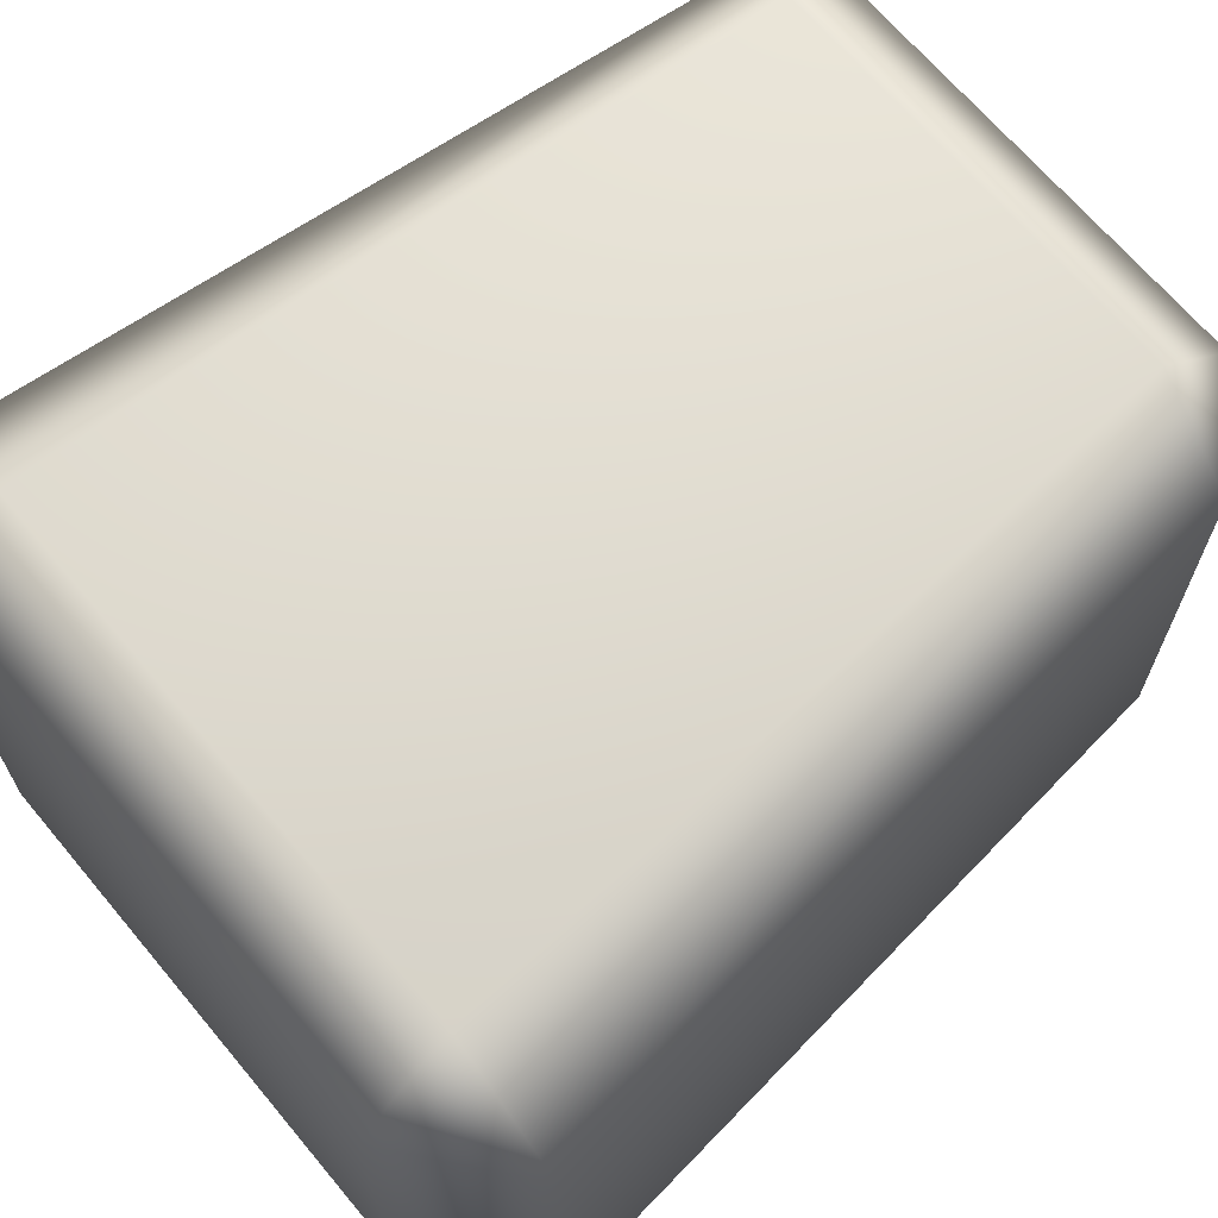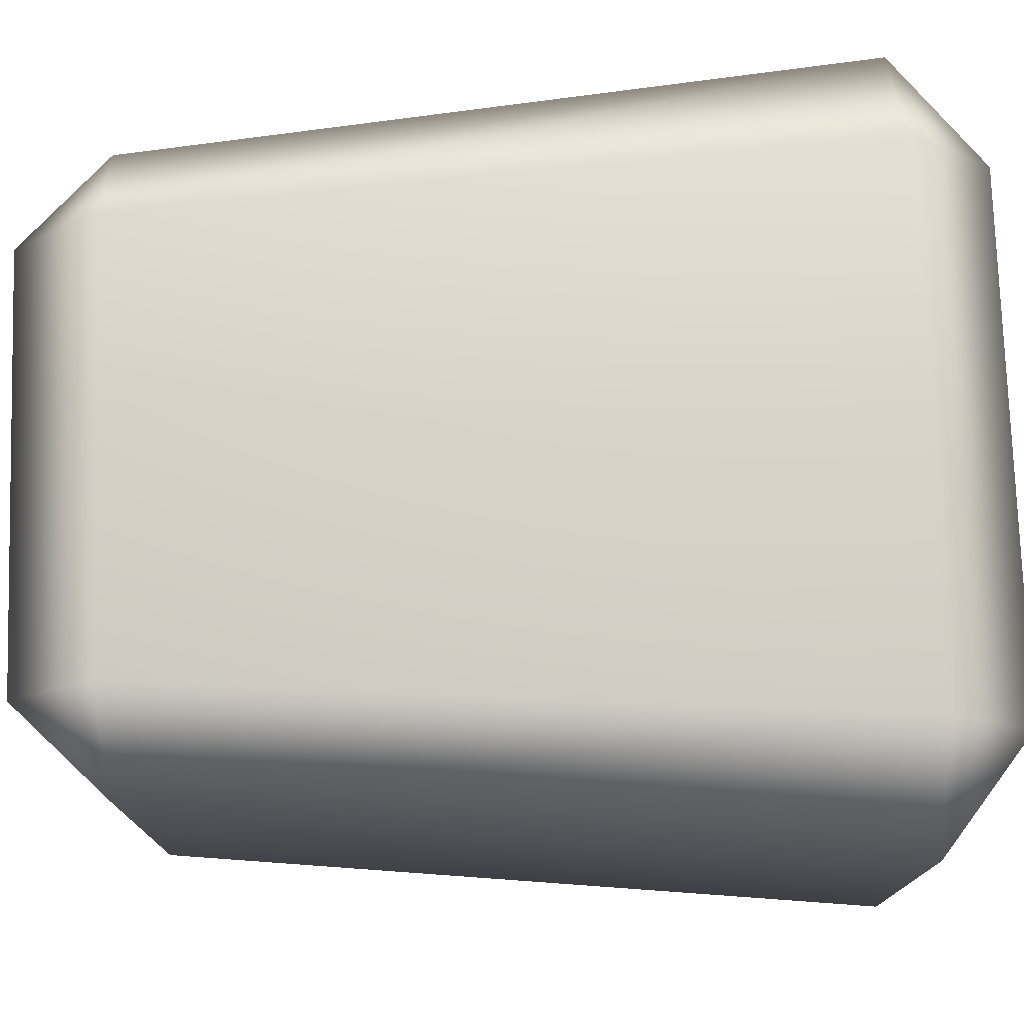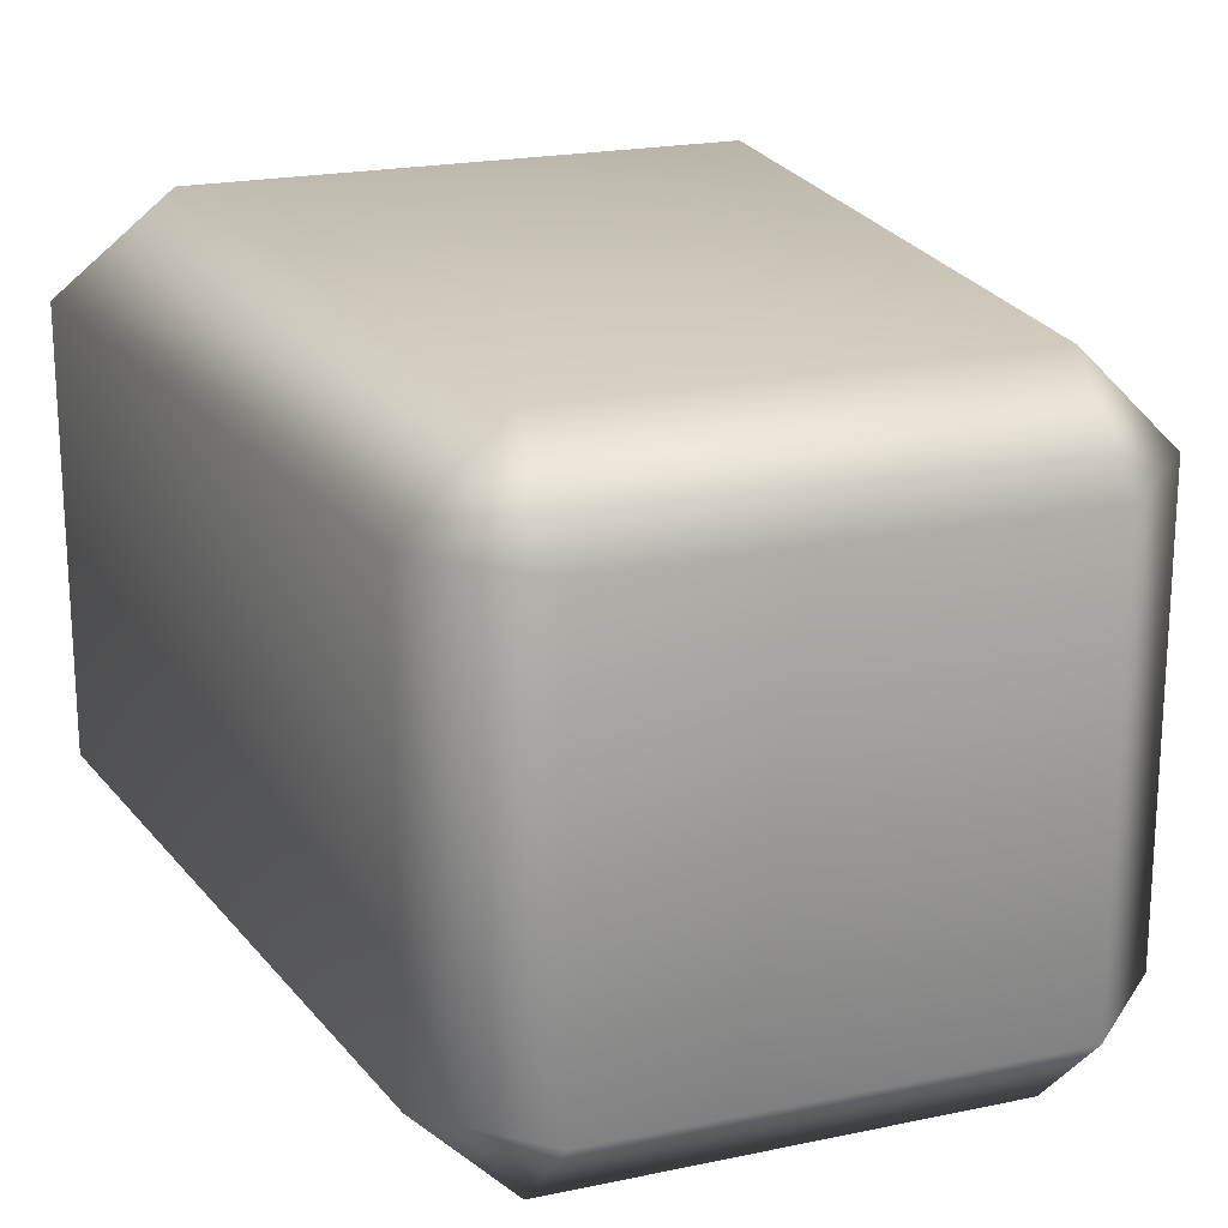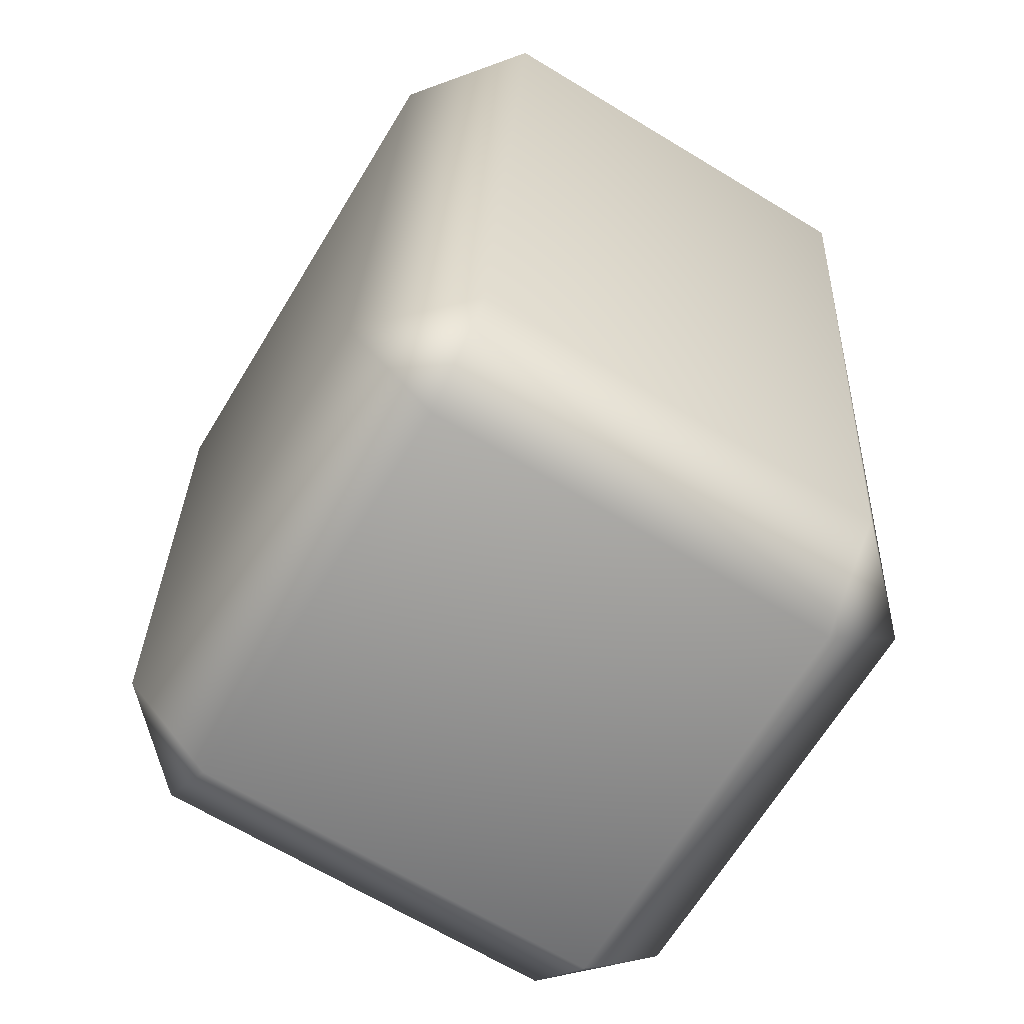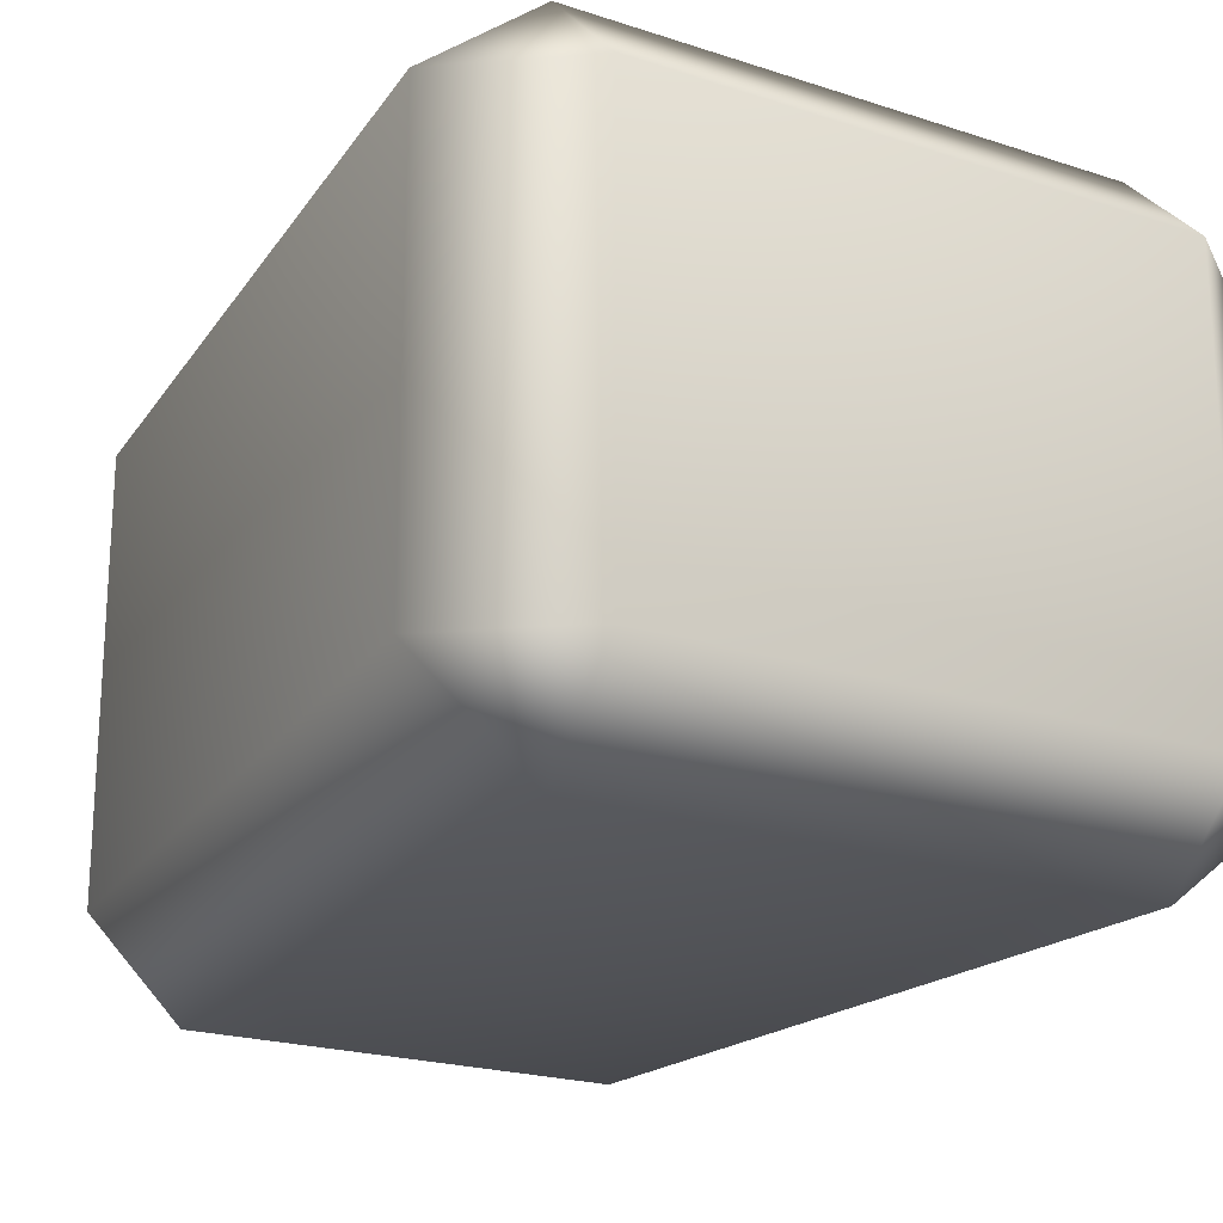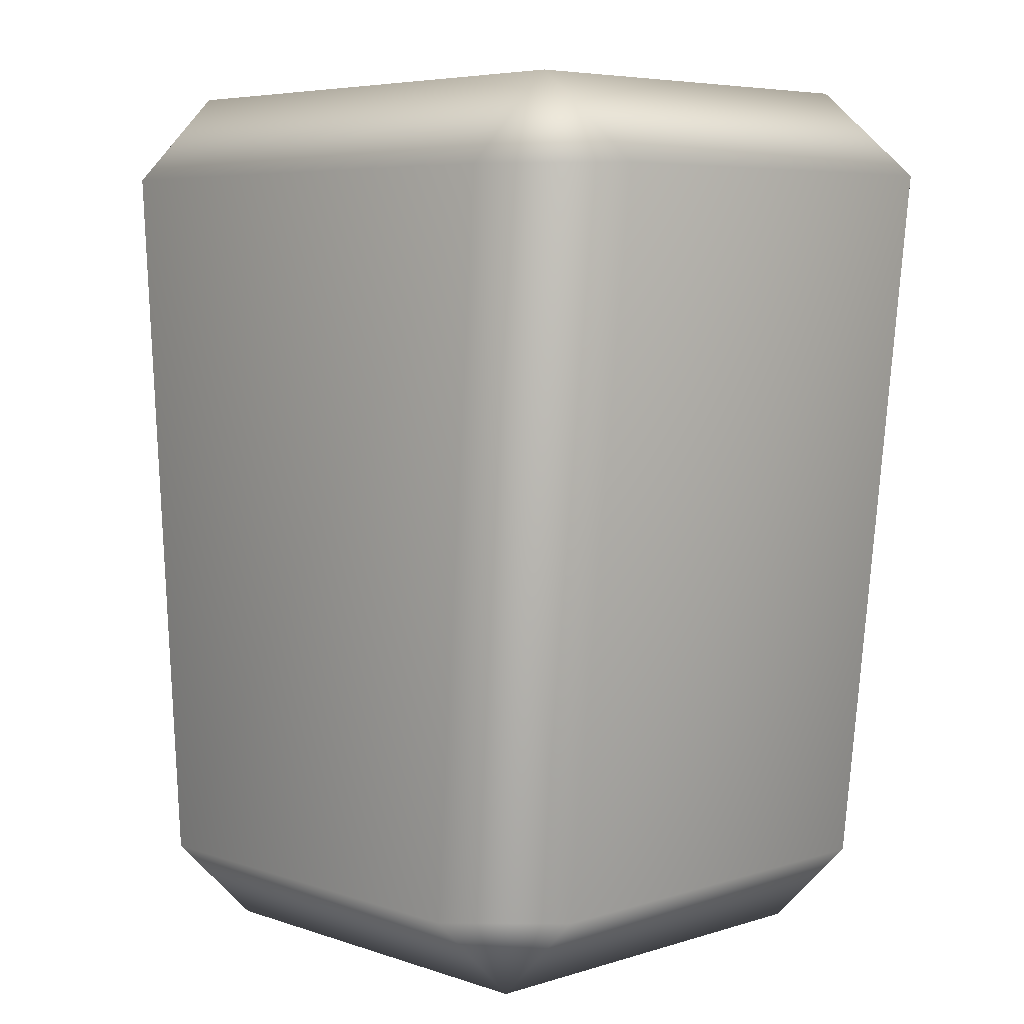
<metadata>
{"format":"obj","ext":"obj","renderer":"f3d","projection":"perspective","resolution":1024,"background":"white","views":[{"elev":67.6,"azim":-130.0,"up":"+Z"},{"elev":76.0,"azim":88.2,"up":"+Z"},{"elev":20.5,"azim":-21.2,"up":"+Z"},{"elev":-66.7,"azim":-121.3,"up":"+Y"},{"elev":-21.2,"azim":149.5,"up":"+Z"},{"elev":5.8,"azim":-133.8,"up":"+Y"}]}
</metadata>
<code>
g UpperLeg_right.009
v -0.09995 0.1373 -0.1141
v 0.07987 -0.1374 -0.114
v 0.09995 0.1373 -0.1141
v -0.07987 -0.1374 -0.114
v -0.1141 -0.1374 -0.07982
v -0.1428 0.1373 -0.07991
v -0.1428 0.1374 0.07982
v -0.1141 -0.1373 0.07991
v -0.07987 -0.1373 0.1141
v -0.09995 0.1374 0.114
v 0.09995 0.1374 0.114
v 0.07987 -0.1373 0.1141
v 0.1141 -0.1373 0.07991
v 0.1428 0.1374 0.07982
v 0.1141 -0.1374 -0.07982
v 0.1428 0.1373 -0.07991
v 0.07987 -0.1374 -0.114
v 0.09995 0.1373 -0.1141
v 0.07987 -0.1715 0.07992
v 0.1141 -0.1373 0.07991
v 0.1141 -0.1374 -0.07982
v 0.07987 -0.1373 0.1141
v 0.07987 -0.1716 -0.07981
v 0.07987 -0.1374 -0.114
v -0.07987 -0.1374 -0.114
v -0.07987 -0.1715 0.07992
v -0.07987 -0.1373 0.1141
v -0.1141 -0.1373 0.07991
v -0.07987 -0.1716 -0.07981
v -0.1141 -0.1374 -0.07982
v 0.09995 0.1373 -0.1141
v -0.09995 0.1715 -0.07992
v -0.09995 0.1373 -0.1141
v -0.1428 0.1373 -0.07991
v 0.09995 0.1715 -0.07992
v 0.1428 0.1373 -0.07991
v 0.1428 0.1374 0.07982
v -0.09995 0.1716 0.07981
v -0.1428 0.1374 0.07982
v -0.09995 0.1374 0.114
v 0.09995 0.1716 0.07981
v 0.09995 0.1374 0.114
g UpperLeg_right.009_0
f 3 2 1
f 2 4 1
f 4 5 1
f 5 6 1
f 7 6 5
f 8 7 5
f 7 8 9
f 10 7 9
f 11 10 9
f 12 11 9
f 11 12 13
f 14 11 13
f 13 15 14
f 15 16 14
f 15 17 16
f 17 18 16
f 21 20 19
f 22 19 20
f 23 21 19
f 24 21 23
f 25 24 23
f 26 19 22
f 19 26 23
f 27 26 22
f 27 28 26
f 29 25 23
f 26 29 23
f 29 26 28
f 25 29 30
f 30 29 28
f 33 32 31
f 32 33 34
f 32 35 31
f 35 36 31
f 36 35 37
f 32 34 38
f 35 32 38
f 34 39 38
f 40 38 39
f 35 41 37
f 41 35 38
f 38 40 41
f 42 37 41
f 40 42 41

</code>
